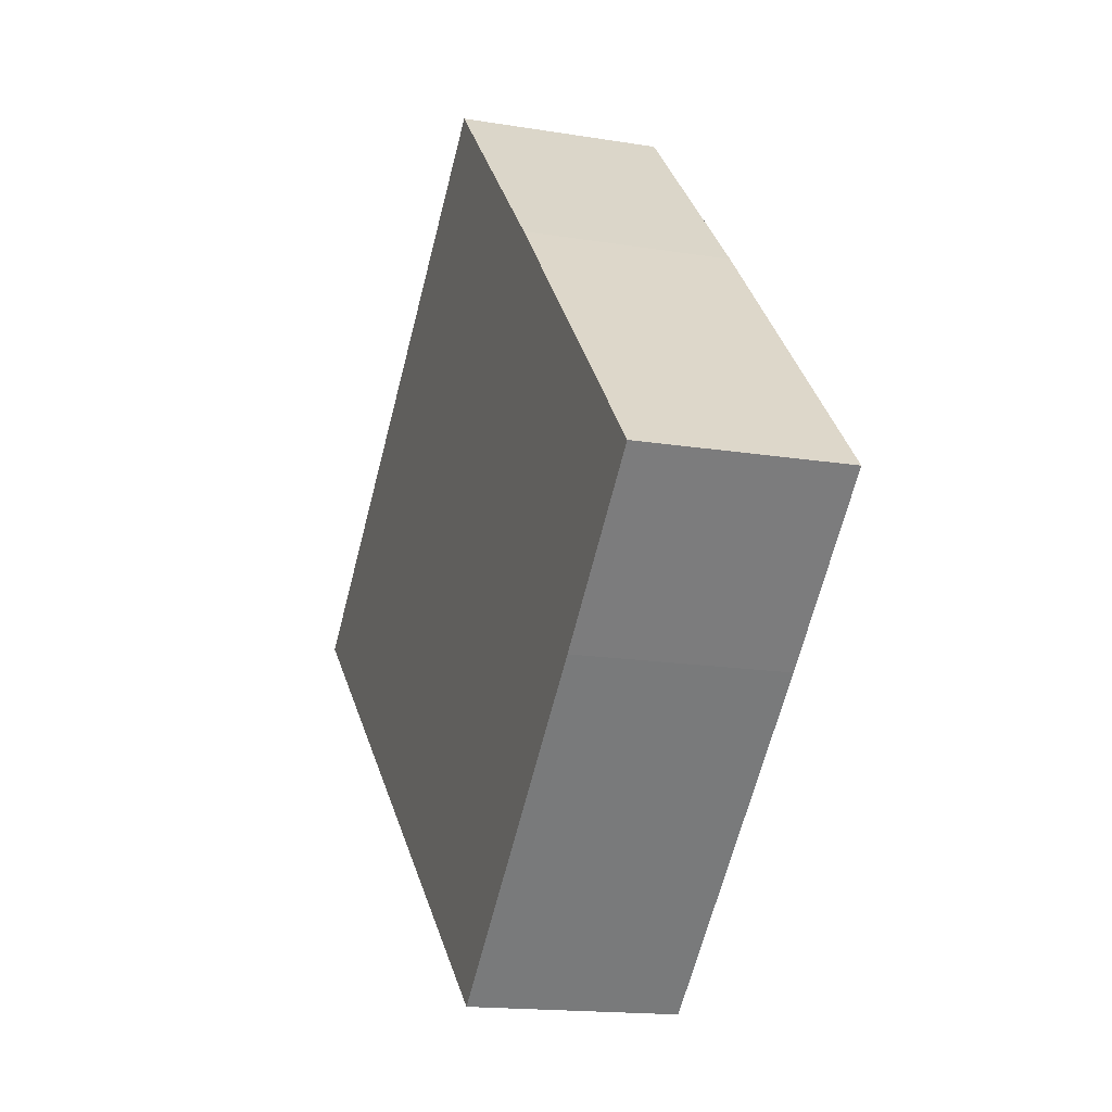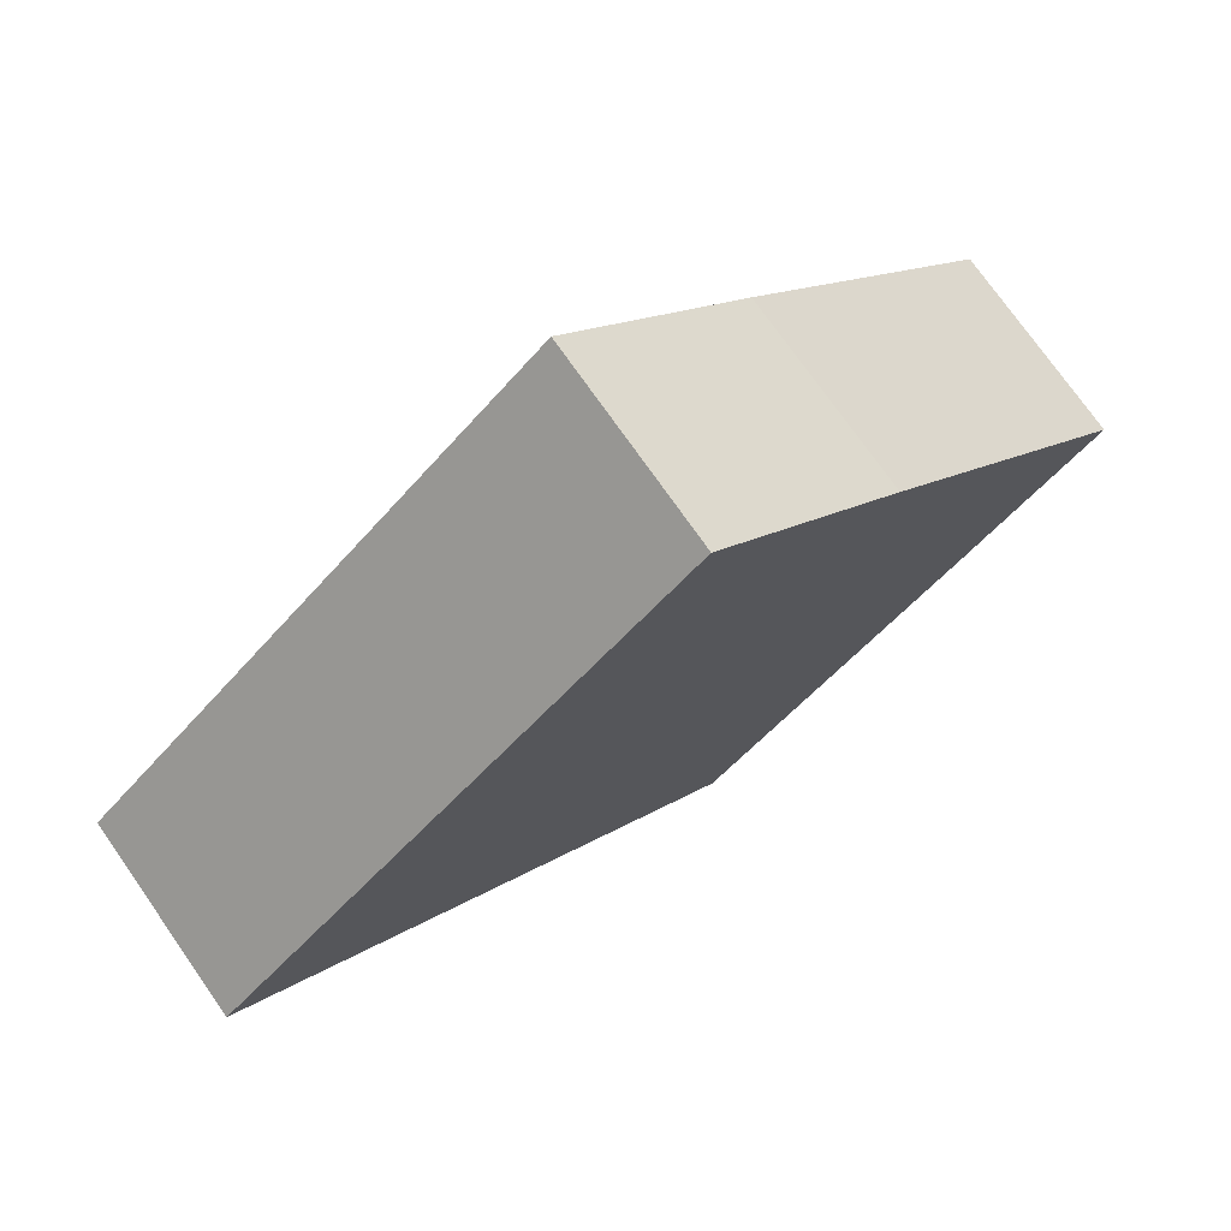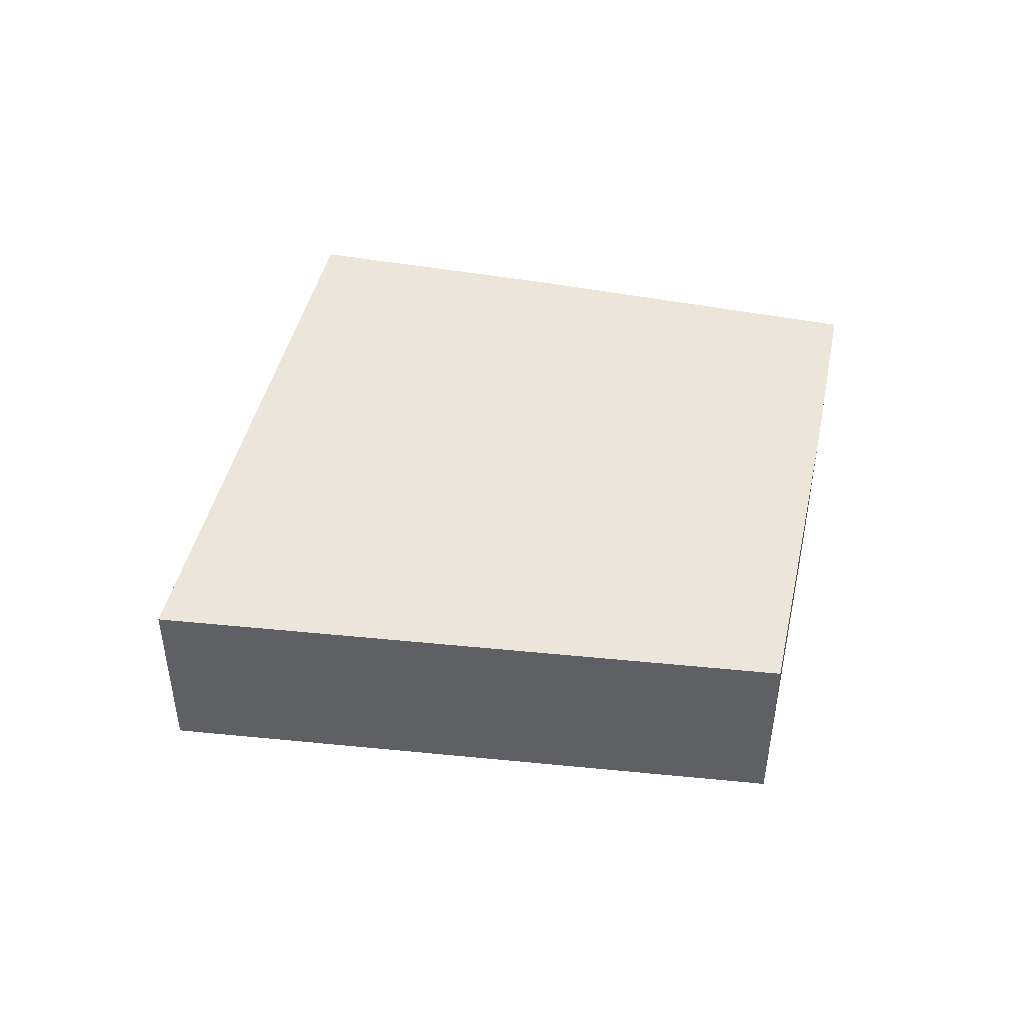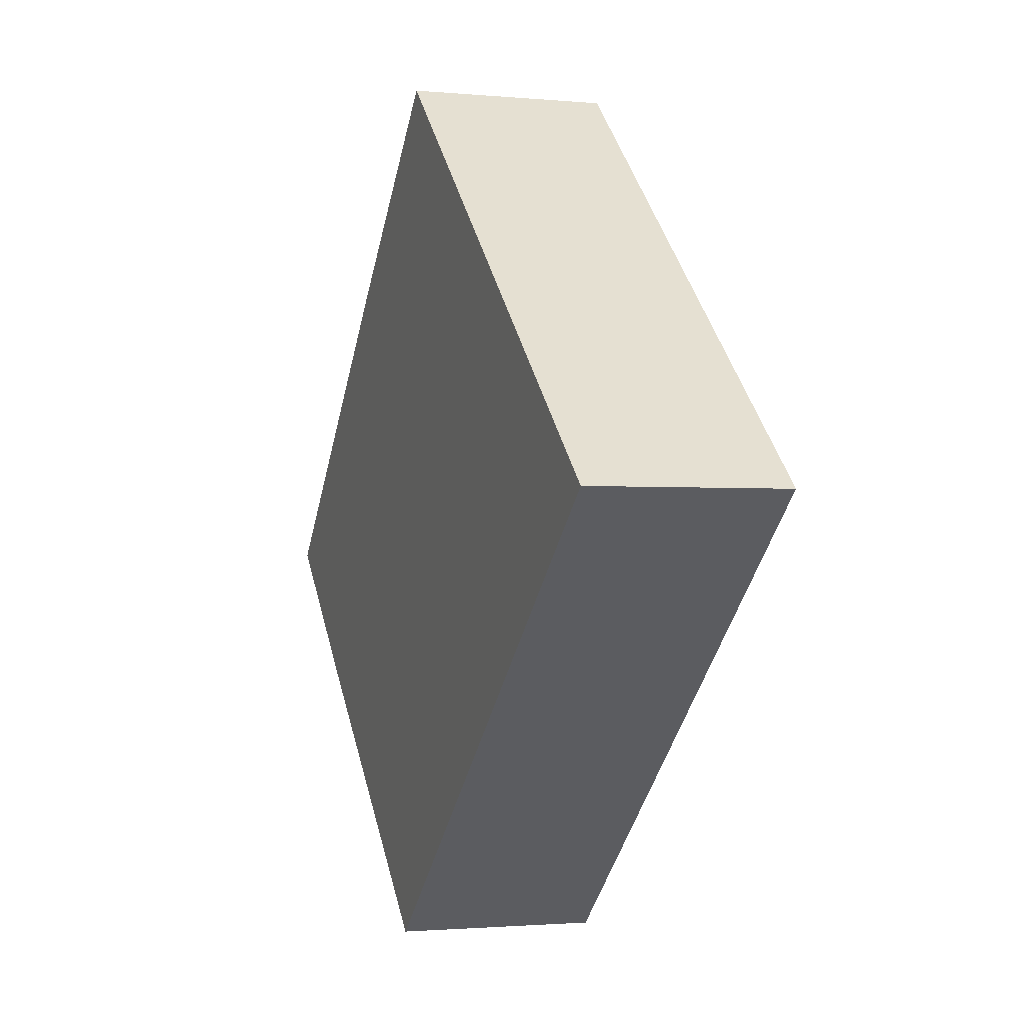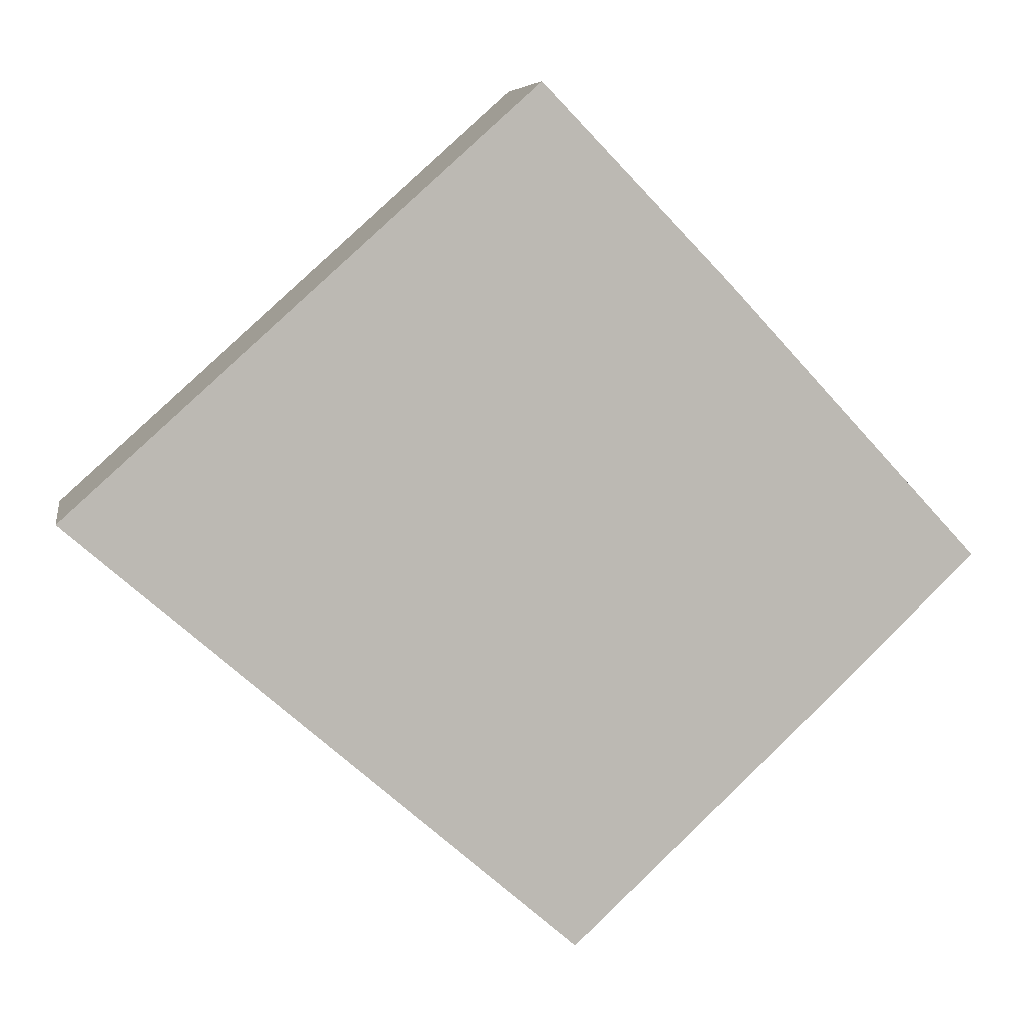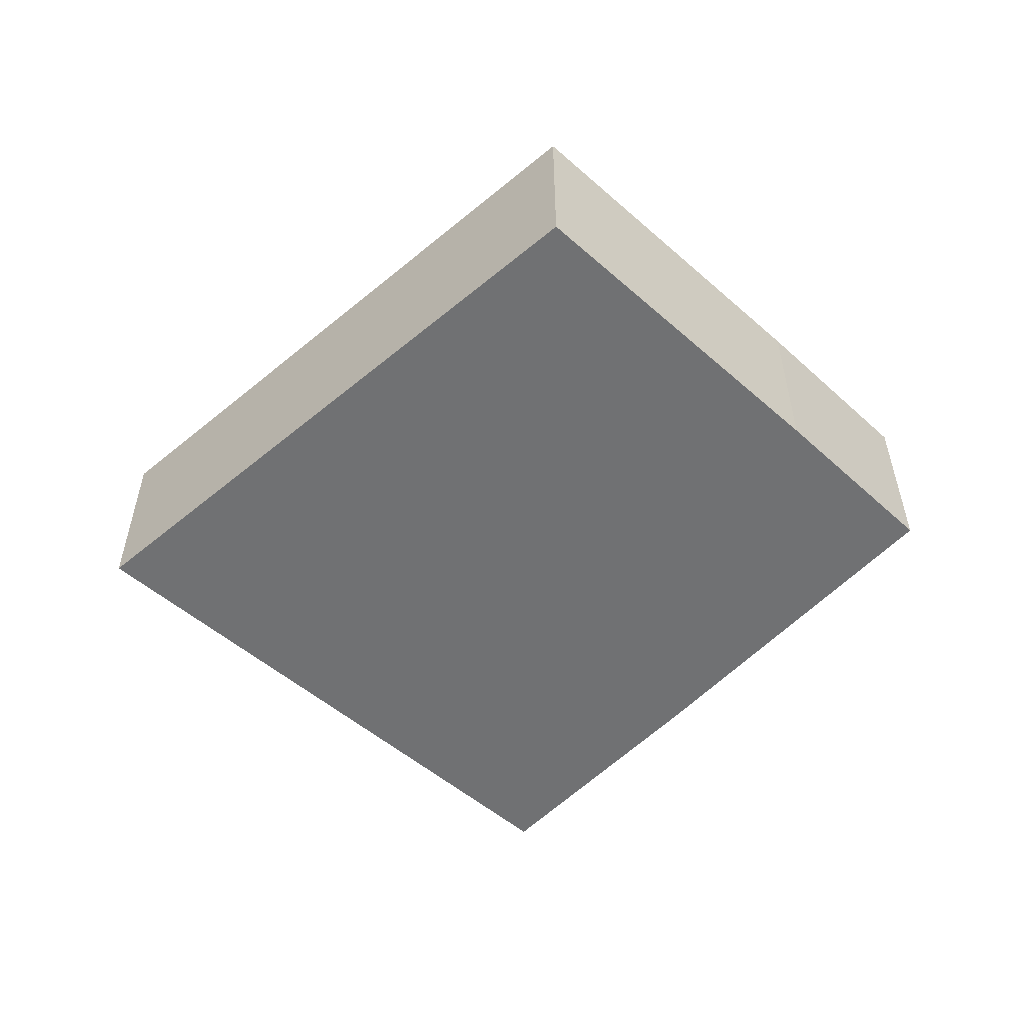
<metadata>
{"format":"obj","ext":"obj","renderer":"f3d","projection":"perspective","resolution":1024,"background":"white","views":[{"elev":-16.0,"azim":-108.9,"up":"+Z"},{"elev":74.5,"azim":145.0,"up":"+Z"},{"elev":46.8,"azim":145.5,"up":"+Y"},{"elev":-1.6,"azim":70.8,"up":"+Z"},{"elev":7.0,"azim":170.5,"up":"+Z"},{"elev":-55.2,"azim":-179.7,"up":"+Y"}]}
</metadata>
<code>
v  0 1.865 1.142e-16
v  3.863 1.865 -3.675
v  1.326 1.865 -1.289
v  8.635 1.865 0.465
v  2.424 1.865 2.608
v  2.666 1.865 2.858
v  4.34 1.865 4.311
v  4.196 1.865 4.44
v  3.863 2.25e-16 -3.675
v  1.326 7.893e-17 -1.289
v  0 0 0
v  2.424 -1.597e-16 2.608
v  4.196 -2.719e-16 4.44
v  2.666 -1.75e-16 2.858
v  8.635 -2.847e-17 0.465
v  4.34 -2.64e-16 4.311
g defaultobject
f 1 2 3
f 2 1 4
f 4 1 5
f 4 5 6
f 4 6 7
f 7 6 8
f 9 3 2
f 3 9 10
f 3 10 1
f 1 10 11
f 11 5 1
f 5 11 12
f 12 6 5
f 6 12 8
f 8 12 13
f 13 12 14
f 13 7 8
f 7 13 4
f 4 13 15
f 15 13 16
f 15 2 4
f 2 15 9
f 15 10 9
f 10 15 11
f 11 15 12
f 12 15 14
f 14 15 16
f 14 16 13

</code>
